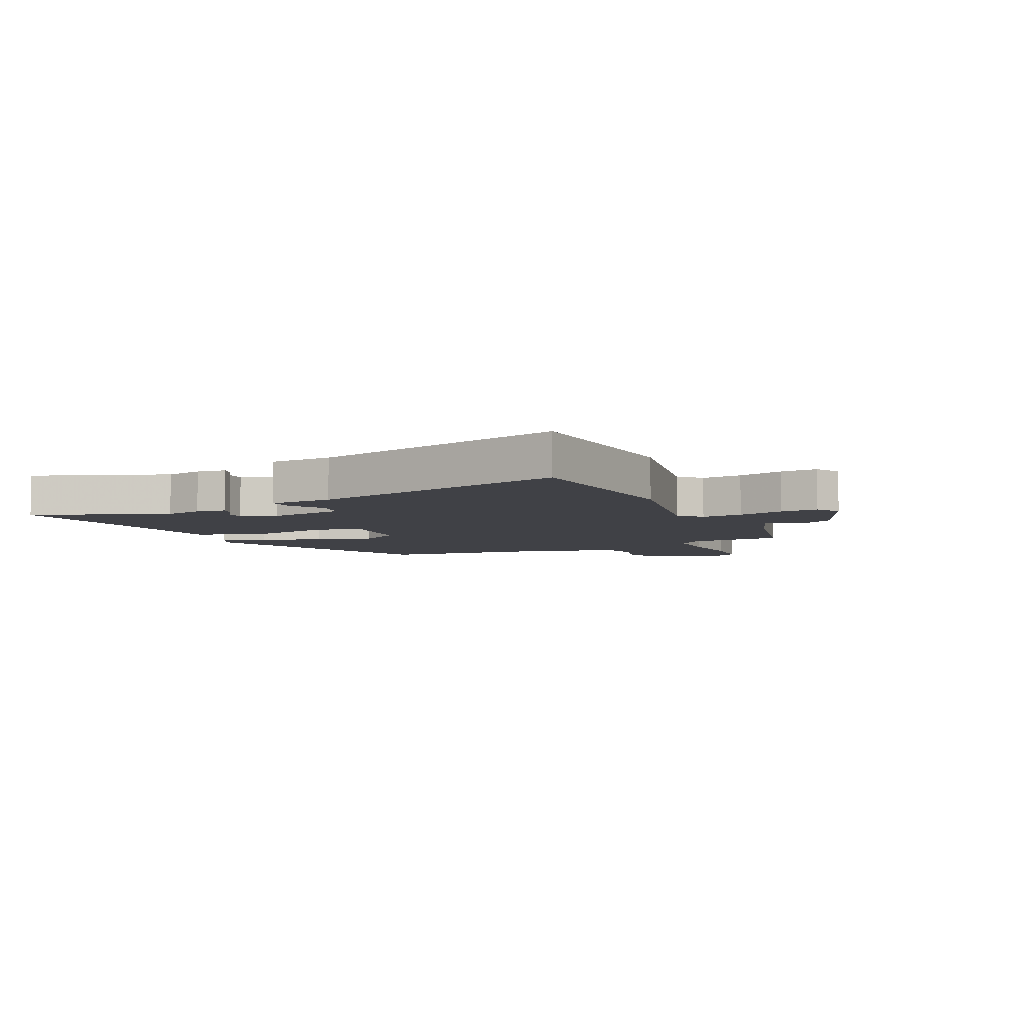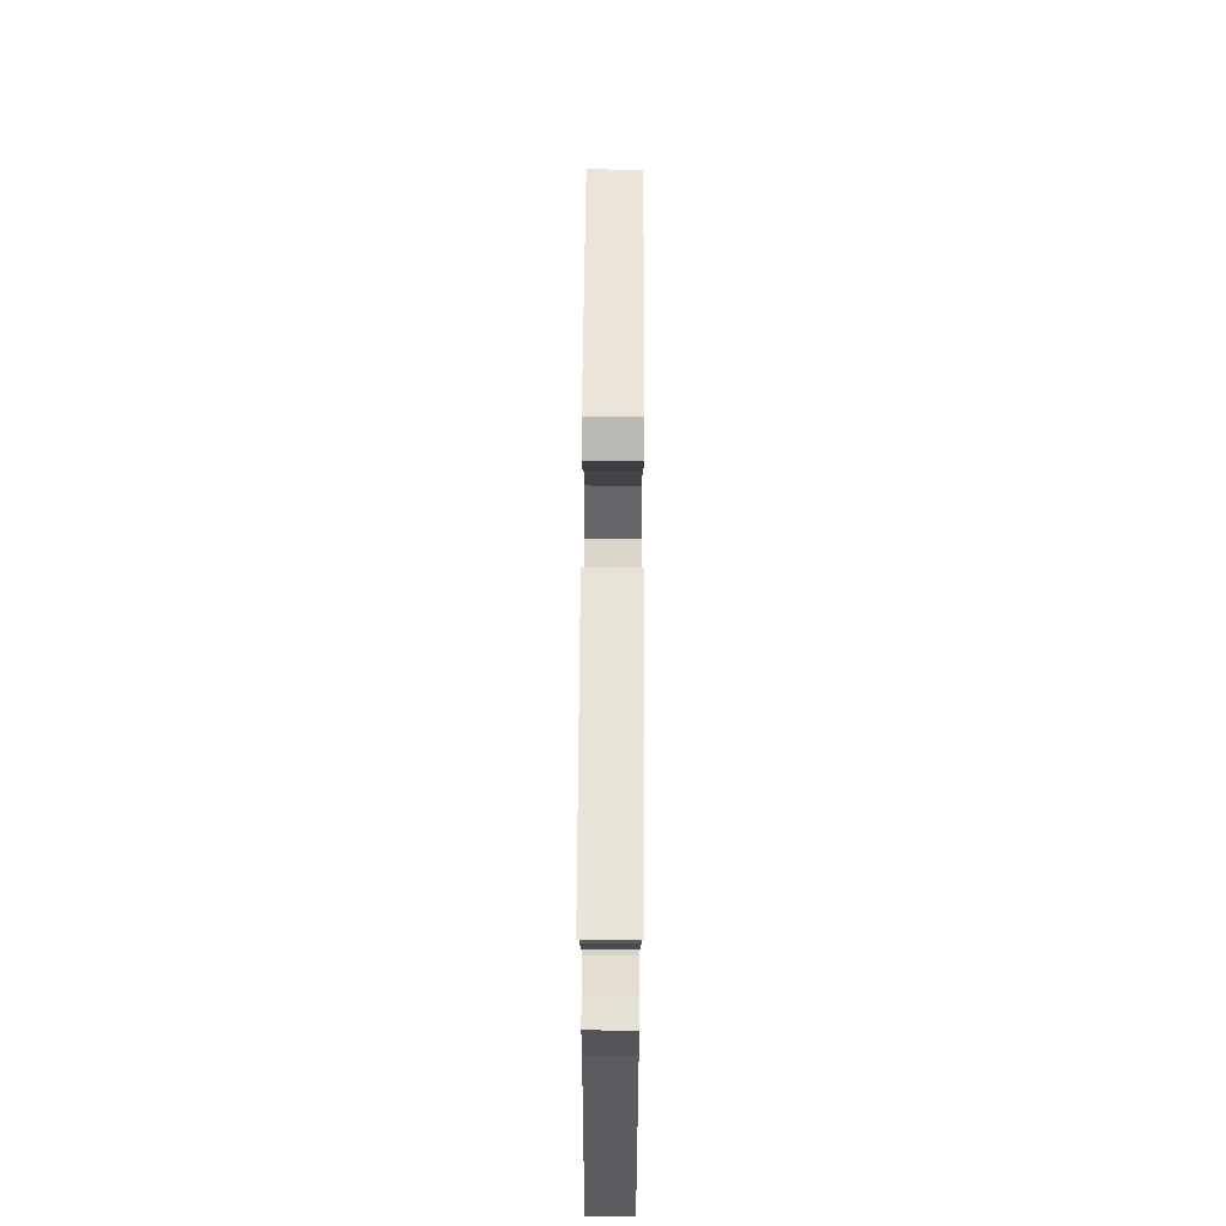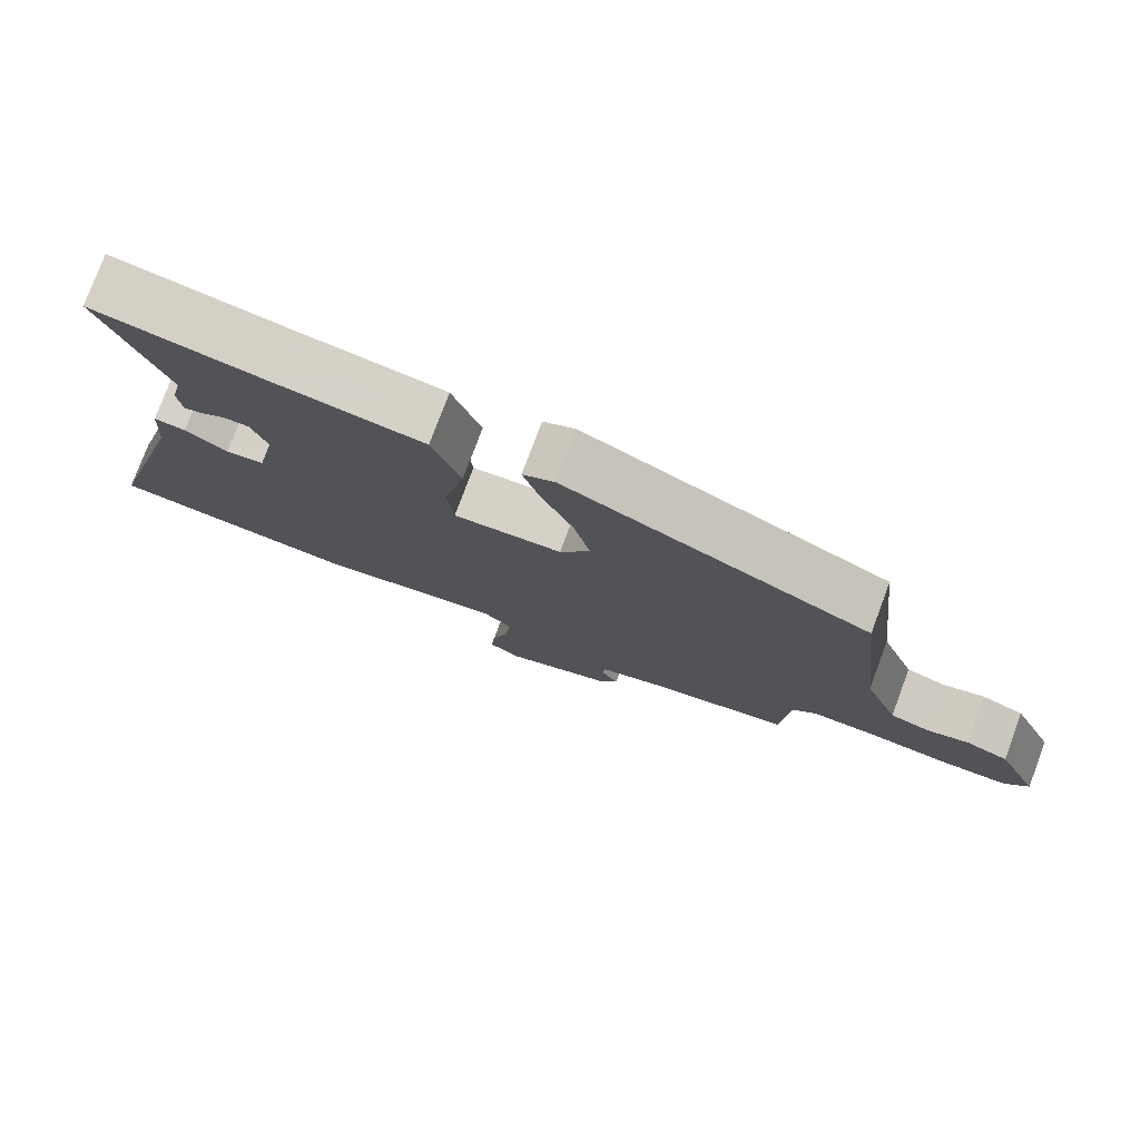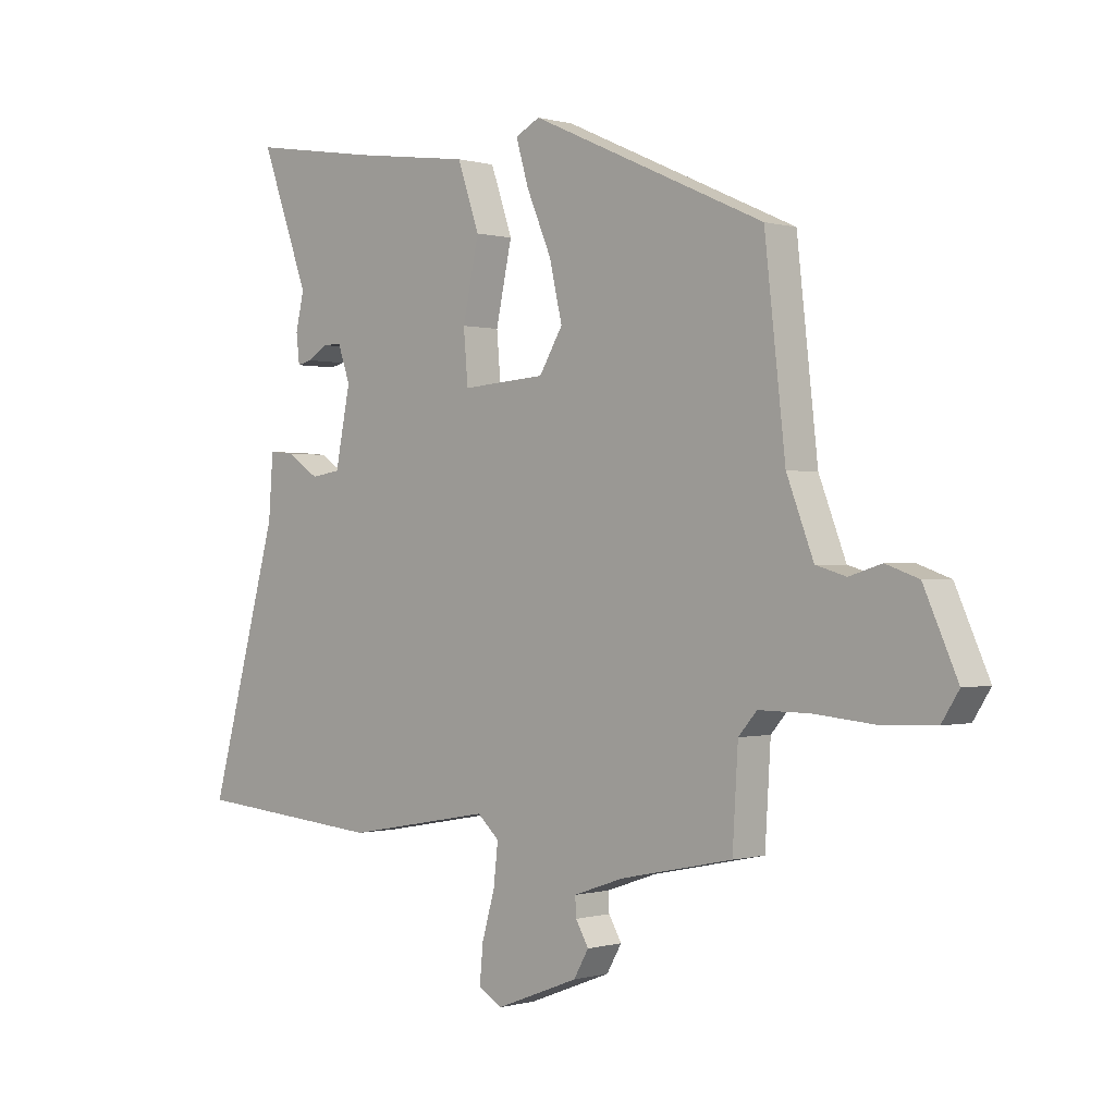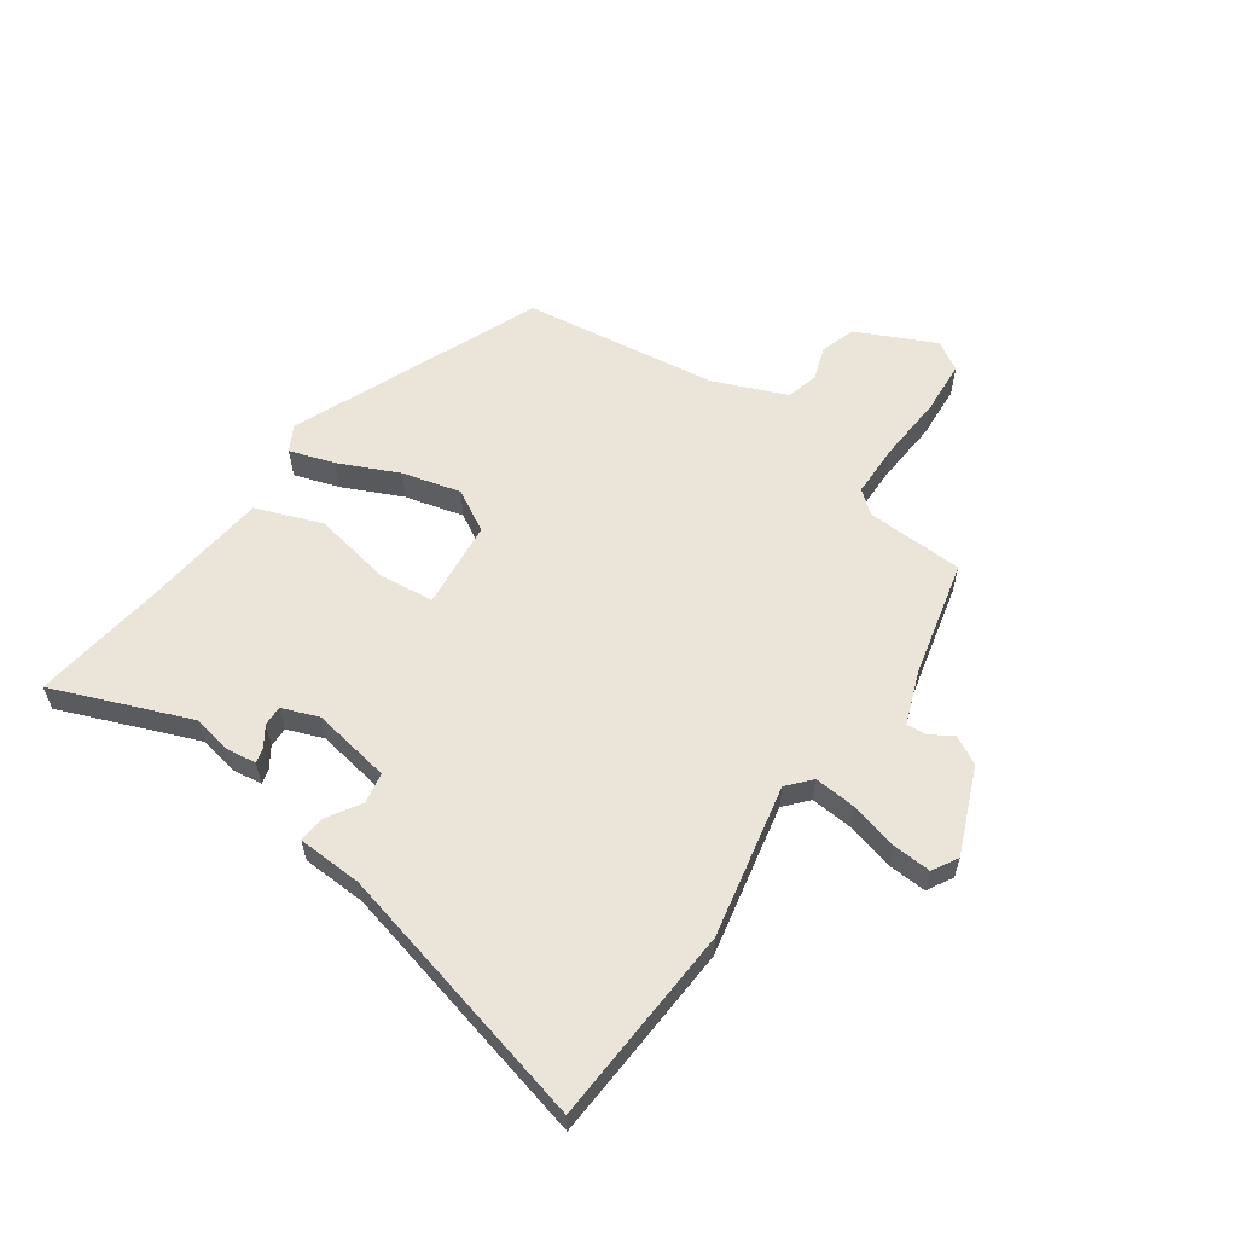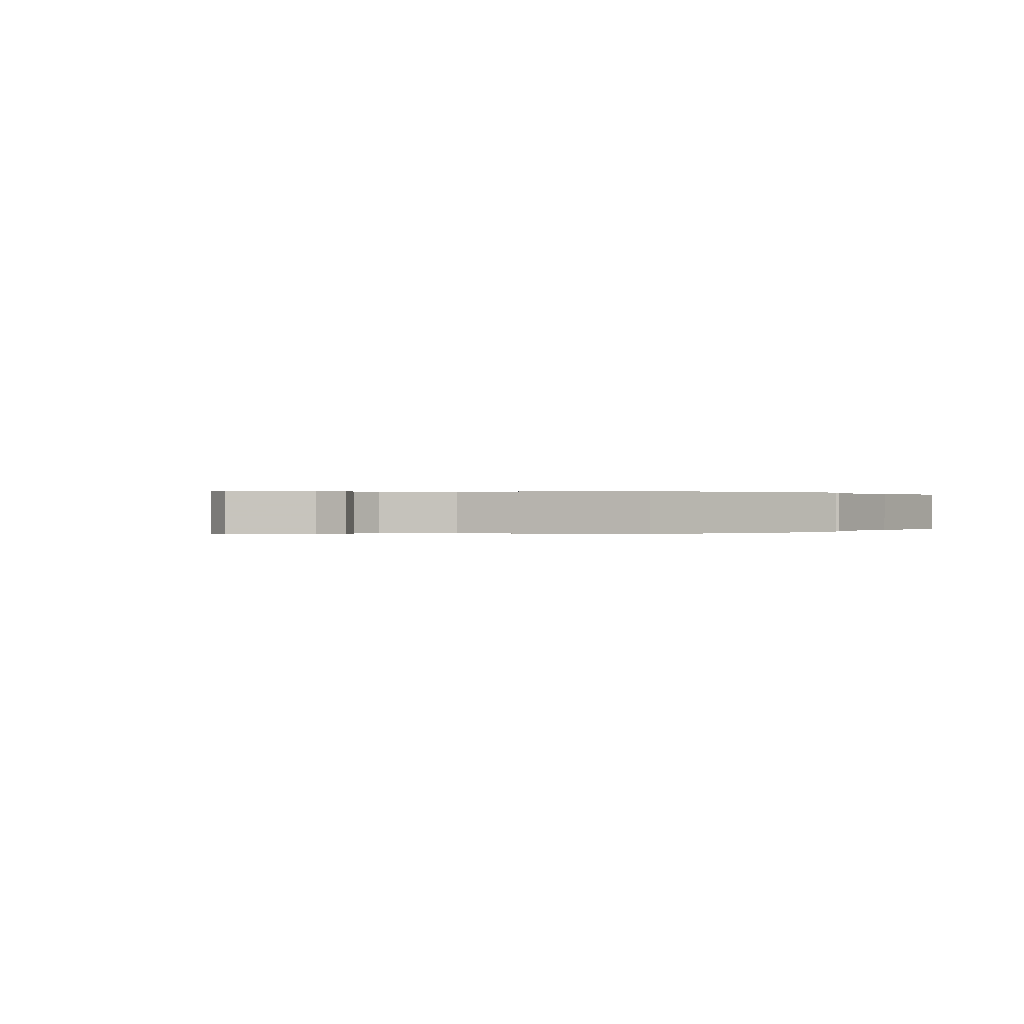
<metadata>
{"format":"obj","ext":"obj","renderer":"f3d","projection":"perspective","resolution":1024,"background":"white","views":[{"elev":-6.0,"azim":114.3,"up":"+Y"},{"elev":69.4,"azim":90.3,"up":"+Z"},{"elev":77.8,"azim":-159.5,"up":"+Z"},{"elev":-0.1,"azim":-136.5,"up":"+Z"},{"elev":59.2,"azim":123.5,"up":"+Y"},{"elev":0.1,"azim":-64.3,"up":"+Y"}]}
</metadata>
<code>
v 0.525 0.07 0.569
v 0.439 0.07 0.333
v 0.454 0.07 0.267
v 0.448 0.07 0.215
v 0.422 0.07 0.221
v 0.387 0.07 0.243
v 0.353 0.07 0.243
v 0.331 0.07 0.18
v 0.358 0.07 0.045
v 0.411 0.07 0.037
v 0.469 0.07 0.075
v 0.513 0.07 0.079
v 0.521 0.07 -0.032
v 0.646 0.07 -0.487
v 0.305 0.07 -0.517
v 0.043 0.07 -0.47
v 0.004 0.07 -0.506
v 0.012 0.07 -0.578
v 0.035 0.07 -0.659
v 0.041 0.07 -0.725
v -0.002 0.07 -0.751
v -0.15 0.07 -0.694
v -0.177 0.07 -0.647
v -0.154 0.07 -0.607
v -0.152 0.07 -0.573
v -0.242 0.07 -0.542
v -0.443 0.07 -0.5
v -0.453 0.07 -0.334
v -0.486 0.07 -0.296
v -0.578 0.07 -0.297
v -0.691 0.07 -0.308
v -0.783 0.07 -0.304
v -0.814 0.07 -0.255
v -0.754 0.07 -0.12
v -0.695 0.07 -0.099
v -0.637 0.07 -0.117
v -0.583 0.07 -0.101
v -0.535 0.07 0.024
v -0.498 0.07 0.357
v -0.079 0.07 0.546
v -0.035 0.07 0.523
v -0.058 0.07 0.445
v -0.102 0.07 0.342
v -0.125 0.07 0.242
v -0.083 0.07 0.172
v 0.067 0.07 0.161
v 0.075 0.07 0.254
v 0.046 0.07 0.389
v 0.085 0.07 0.503
v 0.296 0.07 0.532
v 0.525 0 0.569
v 0.439 0 0.333
v 0.454 0 0.267
v 0.448 0 0.215
v 0.422 0 0.221
v 0.387 0 0.243
v 0.353 0 0.243
v 0.331 0 0.18
v 0.358 0 0.045
v 0.411 0 0.037
v 0.469 0 0.075
v 0.513 0 0.079
v 0.521 0 -0.032
v 0.646 0 -0.487
v 0.305 0 -0.517
v 0.043 0 -0.47
v 0.004 0 -0.506
v 0.012 0 -0.578
v 0.035 0 -0.659
v 0.041 0 -0.725
v -0.002 0 -0.751
v -0.15 0 -0.694
v -0.177 0 -0.647
v -0.154 0 -0.607
v -0.152 0 -0.573
v -0.242 0 -0.542
v -0.443 0 -0.5
v -0.453 0 -0.334
v -0.486 0 -0.296
v -0.578 0 -0.297
v -0.691 0 -0.308
v -0.783 0 -0.304
v -0.814 0 -0.255
v -0.754 0 -0.12
v -0.695 0 -0.099
v -0.637 0 -0.117
v -0.583 0 -0.101
v -0.535 0 0.024
v -0.498 0 0.357
v -0.079 0 0.546
v -0.035 0 0.523
v -0.058 0 0.445
v -0.102 0 0.342
v -0.125 0 0.242
v -0.083 0 0.172
v 0.067 0 0.161
v 0.075 0 0.254
v 0.046 0 0.389
v 0.085 0 0.503
v 0.296 0 0.532
f 47 48 49 50
f 50 1 2
f 47 50 2
f 46 47 2
f 41 42 43
f 40 41 43
f 39 40 43
f 38 39 43
f 37 38 43 44
f 34 35 36
f 33 34 36
f 32 33 36
f 31 32 36
f 30 31 36
f 29 30 36 37
f 37 44 45
f 29 37 45
f 28 29 45
f 22 23 24
f 21 22 24
f 20 21 24
f 19 20 24
f 18 19 24
f 17 18 24 25
f 16 17 25 26
f 13 14 15 16
f 13 16 26
f 12 13 26
f 11 12 26
f 10 11 26
f 4 5 6
f 3 4 6
f 2 3 6
f 2 6 7
f 46 2 7
f 28 45 46
f 27 28 46
f 26 27 46
f 26 46 7 8
f 9 10 26
f 8 9 26
f 100 99 98 97
f 52 51 100
f 52 100 97
f 52 97 96
f 93 92 91
f 93 91 90
f 93 90 89
f 93 89 88
f 94 93 88 87
f 86 85 84
f 86 84 83
f 86 83 82
f 86 82 81
f 86 81 80
f 87 86 80 79
f 95 94 87
f 95 87 79
f 95 79 78
f 74 73 72
f 74 72 71
f 74 71 70
f 74 70 69
f 74 69 68
f 75 74 68 67
f 76 75 67 66
f 66 65 64 63
f 76 66 63
f 76 63 62
f 76 62 61
f 76 61 60
f 56 55 54
f 56 54 53
f 56 53 52
f 57 56 52
f 57 52 96
f 96 95 78
f 96 78 77
f 96 77 76
f 58 57 96 76
f 76 60 59
f 76 59 58
f 1 51 52 2
f 2 52 53 3
f 3 53 54 4
f 4 54 55 5
f 5 55 56 6
f 6 56 57 7
f 7 57 58 8
f 8 58 59 9
f 9 59 60 10
f 10 60 61 11
f 11 61 62 12
f 12 62 63 13
f 13 63 64 14
f 14 64 65 15
f 15 65 66 16
f 16 66 67 17
f 17 67 68 18
f 18 68 69 19
f 19 69 70 20
f 20 70 71 21
f 21 71 72 22
f 22 72 73 23
f 23 73 74 24
f 24 74 75 25
f 25 75 76 26
f 26 76 77 27
f 27 77 78 28
f 28 78 79 29
f 29 79 80 30
f 30 80 81 31
f 31 81 82 32
f 32 82 83 33
f 33 83 84 34
f 34 84 85 35
f 35 85 86 36
f 36 86 87 37
f 37 87 88 38
f 38 88 89 39
f 39 89 90 40
f 40 90 91 41
f 41 91 92 42
f 42 92 93 43
f 43 93 94 44
f 44 94 95 45
f 45 95 96 46
f 46 96 97 47
f 47 97 98 48
f 48 98 99 49
f 49 99 100 50
f 50 100 51 1

</code>
